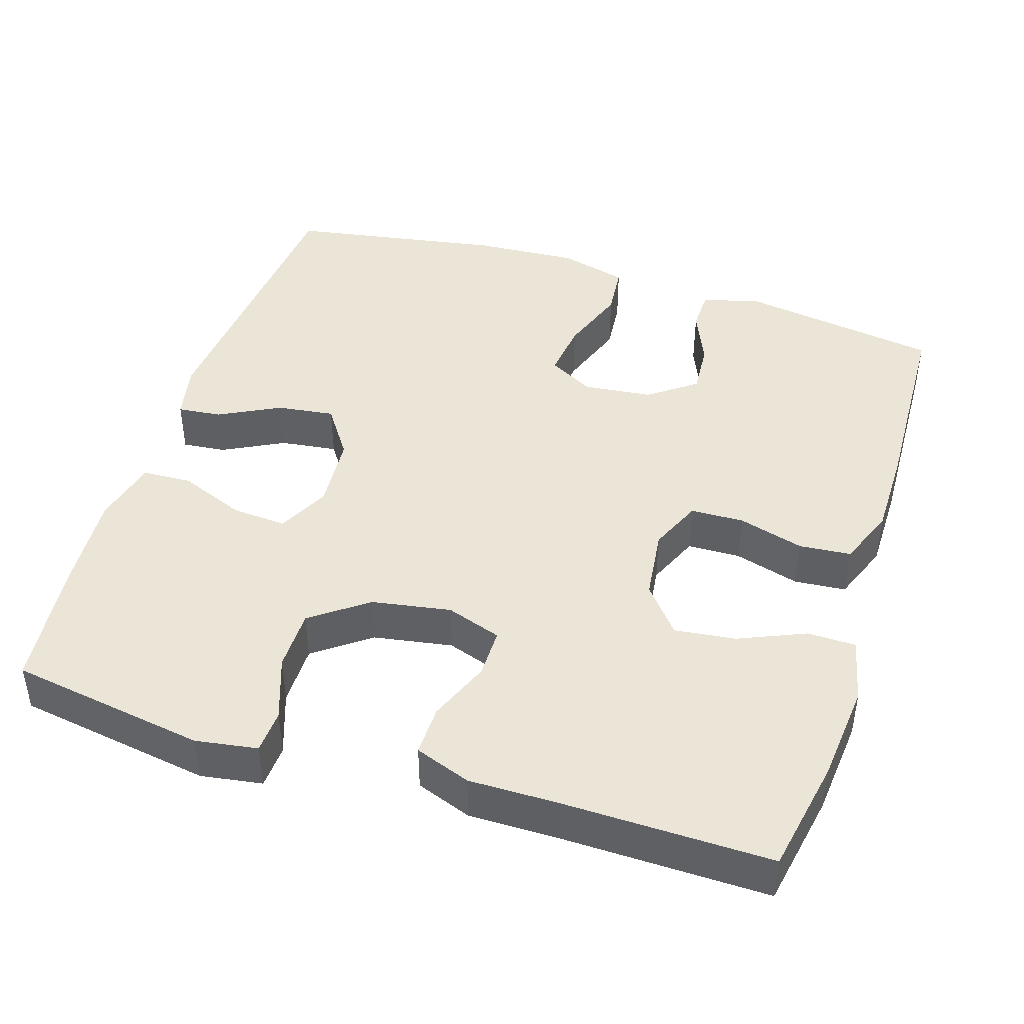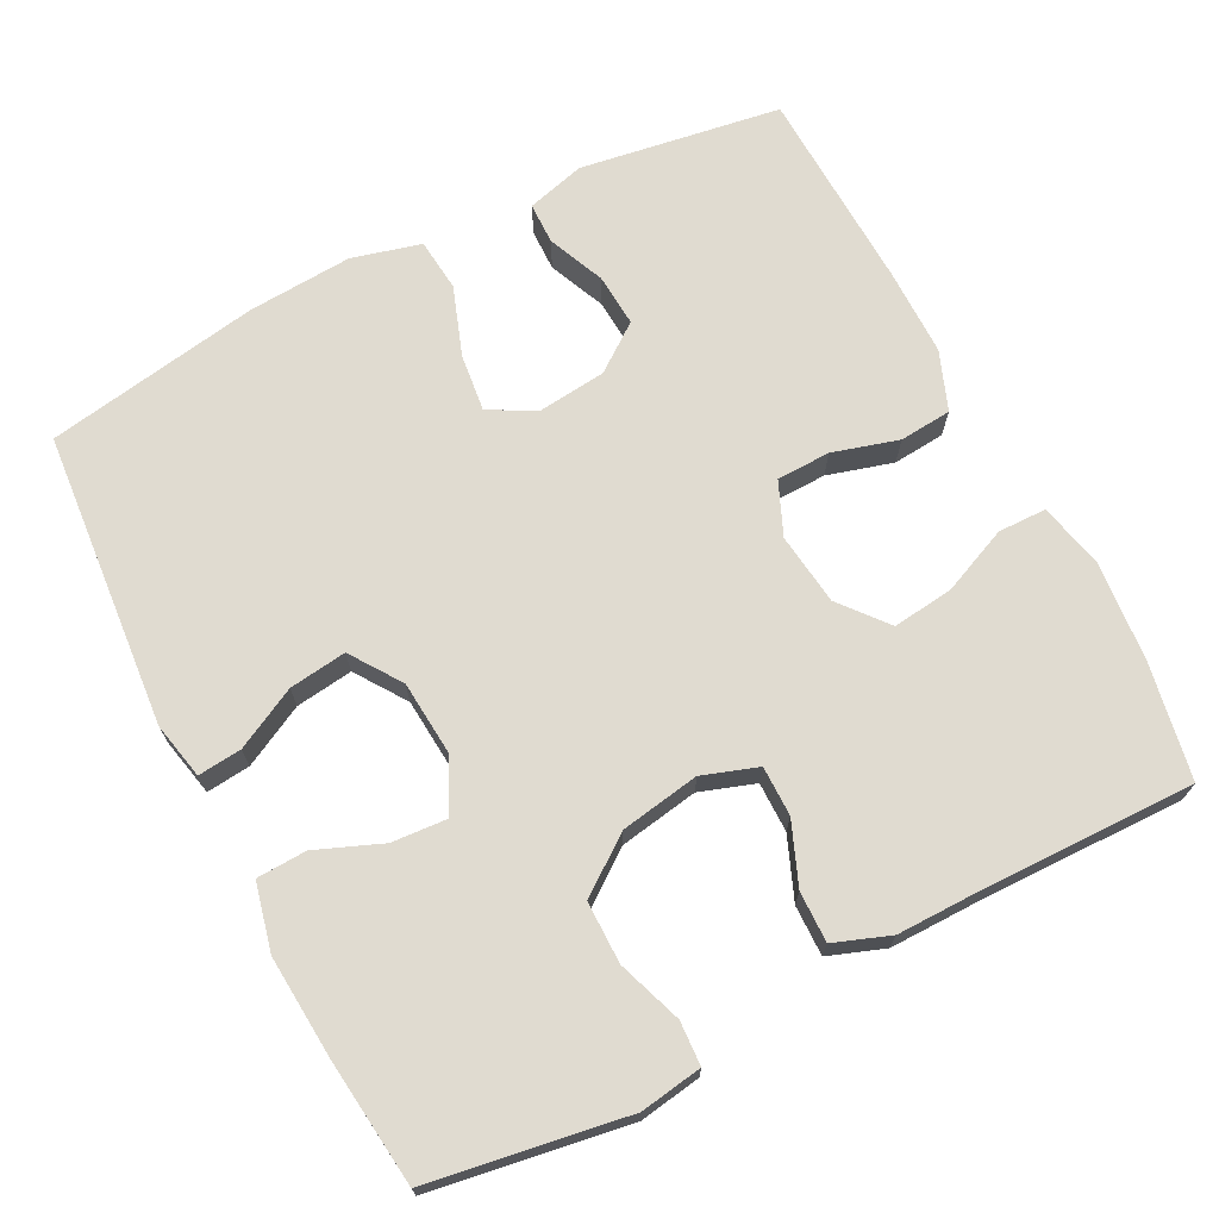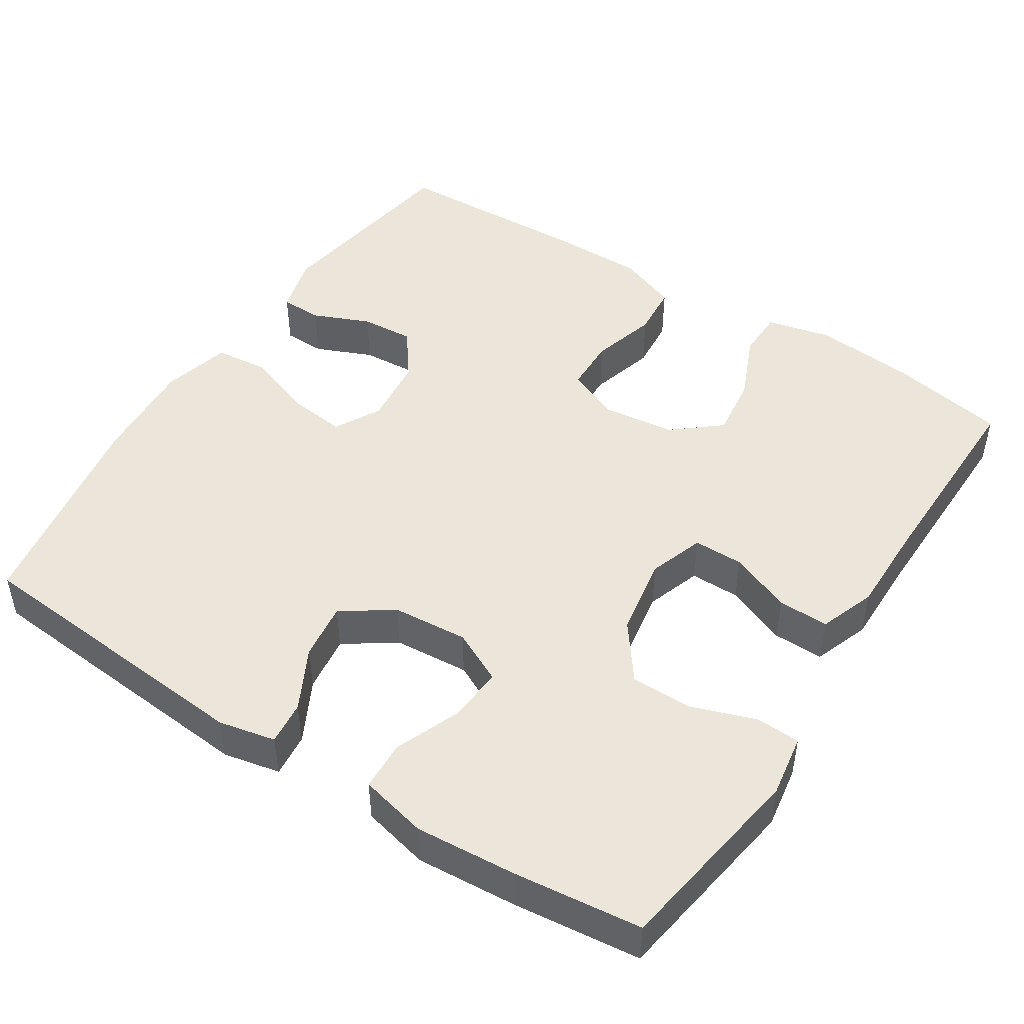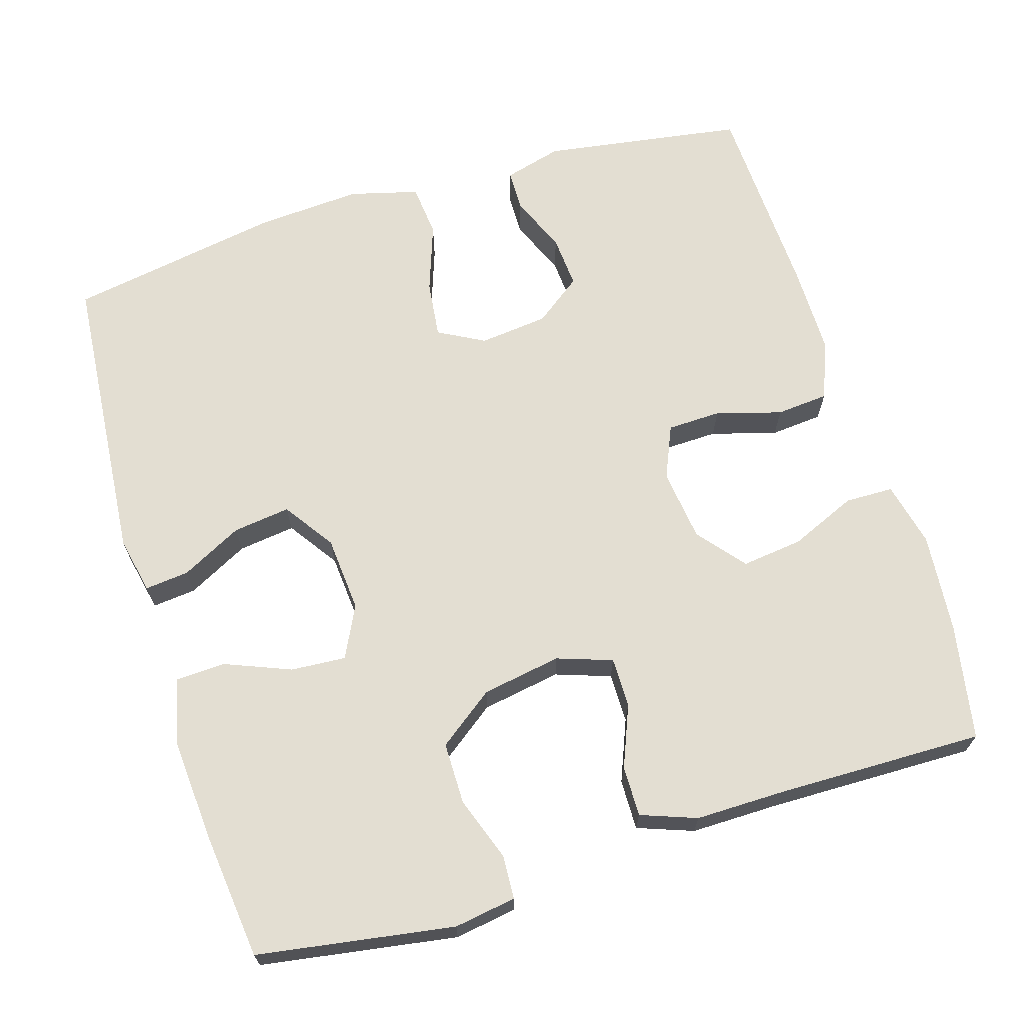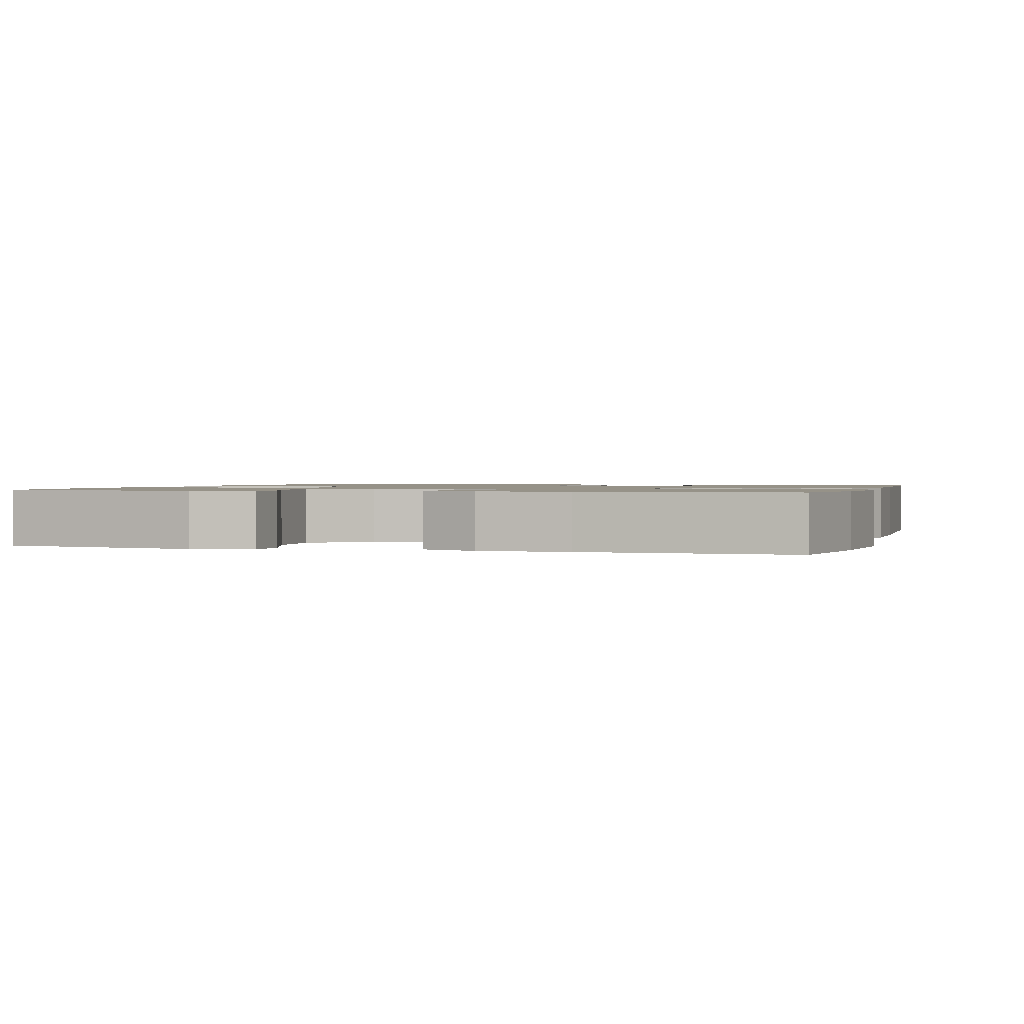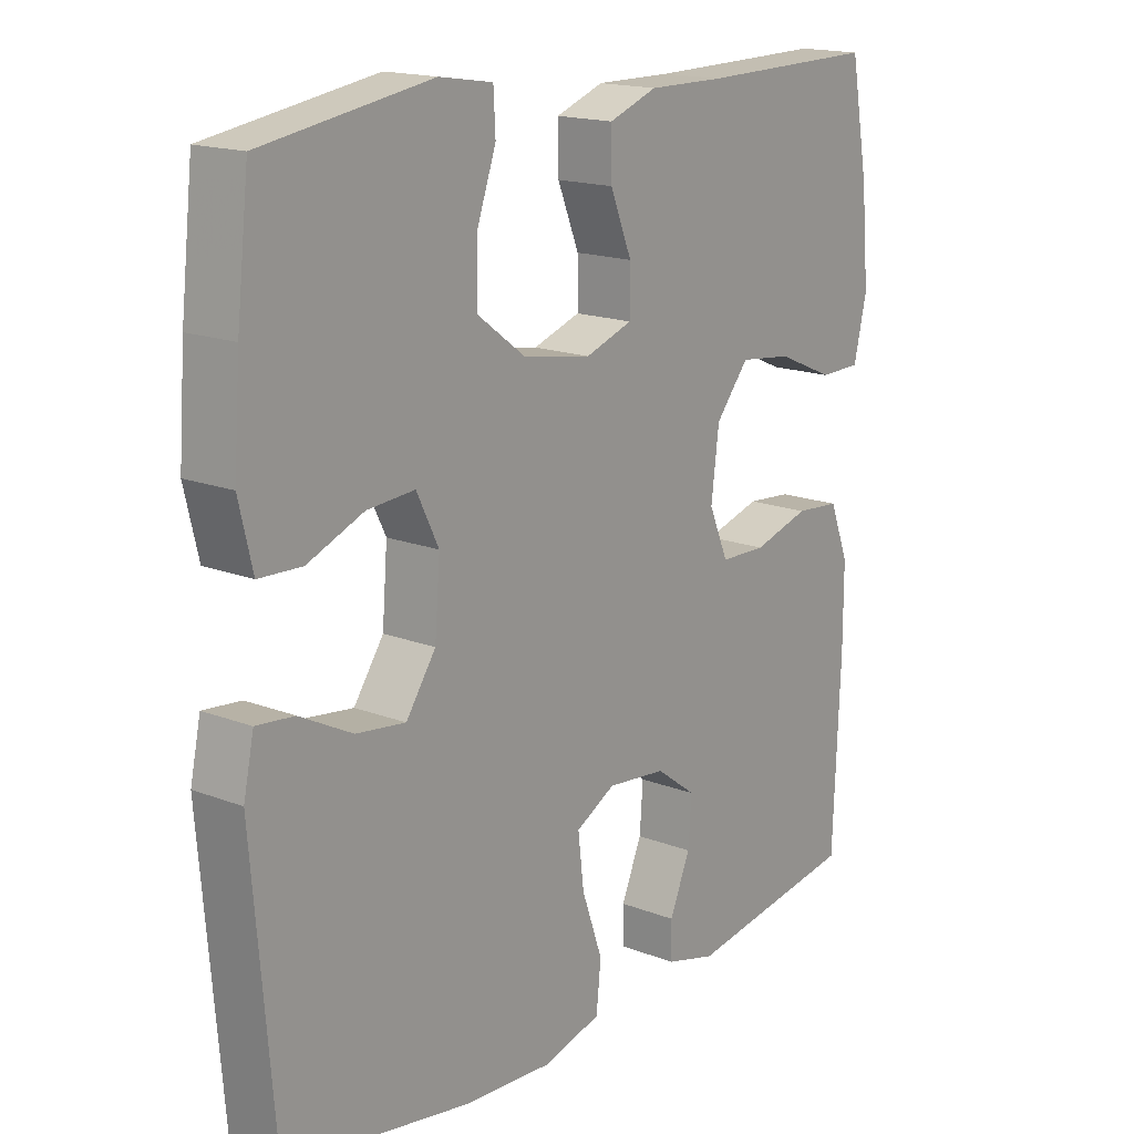
<metadata>
{"format":"obj","ext":"obj","renderer":"f3d","projection":"perspective","resolution":1024,"background":"white","views":[{"elev":44.0,"azim":17.7,"up":"+Y"},{"elev":70.1,"azim":-27.2,"up":"+Y"},{"elev":47.6,"azim":-57.2,"up":"+Y"},{"elev":67.4,"azim":-17.0,"up":"+Y"},{"elev":1.2,"azim":16.4,"up":"+Y"},{"elev":16.8,"azim":-52.1,"up":"+Z"}]}
</metadata>
<code>
v -0.5 0.07 -0.5
v -0.533 0.07 -0.108
v -0.517 0.07 -0.033
v -0.459 0.07 -0.039
v -0.378 0.07 -0.081
v -0.302 0.07 -0.091
v -0.256 0.07 -0.024
v -0.248 0.07 0.076
v -0.282 0.07 0.145
v -0.355 0.07 0.14
v -0.442 0.07 0.105
v -0.508 0.07 0.108
v -0.529 0.07 0.197
v -0.519 0.07 0.332
v -0.5 0.07 0.5
v -0.24 0.07 0.541
v -0.158 0.07 0.528
v -0.155 0.07 0.47
v -0.185 0.07 0.385
v -0.185 0.07 0.303
v -0.111 0.07 0.248
v -0.006 0.07 0.23
v 0.067 0.07 0.255
v 0.067 0.07 0.321
v 0.034 0.07 0.403
v 0.033 0.07 0.47
v 0.107 0.07 0.497
v 0.224 0.07 0.496
v 0.5 0.07 0.5
v 0.528 0.07 0.347
v 0.54 0.07 0.214
v 0.52 0.07 0.128
v 0.456 0.07 0.127
v 0.368 0.07 0.165
v 0.287 0.07 0.175
v 0.236 0.07 0.113
v 0.224 0.07 0.017
v 0.254 0.07 -0.053
v 0.325 0.07 -0.055
v 0.412 0.07 -0.03
v 0.481 0.07 -0.036
v 0.511 0.07 -0.114
v 0.511 0.07 -0.232
v 0.5 0.07 -0.5
v 0.234 0.07 -0.541
v 0.157 0.07 -0.52
v 0.156 0.07 -0.465
v 0.188 0.07 -0.39
v 0.193 0.07 -0.32
v 0.131 0.07 -0.274
v 0.04 0.07 -0.264
v -0.021 0.07 -0.297
v -0.012 0.07 -0.373
v 0.02 0.07 -0.464
v 0.013 0.07 -0.534
v -0.078 0.07 -0.558
v -0.216 0.07 -0.549
v -0.5 0 -0.5
v -0.533 0 -0.108
v -0.517 0 -0.033
v -0.459 0 -0.039
v -0.378 0 -0.081
v -0.302 0 -0.091
v -0.256 0 -0.024
v -0.248 0 0.076
v -0.282 0 0.145
v -0.355 0 0.14
v -0.442 0 0.105
v -0.508 0 0.108
v -0.529 0 0.197
v -0.519 0 0.332
v -0.5 0 0.5
v -0.24 0 0.541
v -0.158 0 0.528
v -0.155 0 0.47
v -0.185 0 0.385
v -0.185 0 0.303
v -0.111 0 0.248
v -0.006 0 0.23
v 0.067 0 0.255
v 0.067 0 0.321
v 0.034 0 0.403
v 0.033 0 0.47
v 0.107 0 0.497
v 0.224 0 0.496
v 0.5 0 0.5
v 0.528 0 0.347
v 0.54 0 0.214
v 0.52 0 0.128
v 0.456 0 0.127
v 0.368 0 0.165
v 0.287 0 0.175
v 0.236 0 0.113
v 0.224 0 0.017
v 0.254 0 -0.053
v 0.325 0 -0.055
v 0.412 0 -0.03
v 0.481 0 -0.036
v 0.511 0 -0.114
v 0.511 0 -0.232
v 0.5 0 -0.5
v 0.234 0 -0.541
v 0.157 0 -0.52
v 0.156 0 -0.465
v 0.188 0 -0.39
v 0.193 0 -0.32
v 0.131 0 -0.274
v 0.04 0 -0.264
v -0.021 0 -0.297
v -0.012 0 -0.373
v 0.02 0 -0.464
v 0.013 0 -0.534
v -0.078 0 -0.558
v -0.216 0 -0.549
f 53 54 55 56
f 52 53 56 57
f 45 46 47 48
f 45 48 49
f 44 45 49
f 43 44 49 50
f 39 40 41 42
f 38 39 42 43
f 31 32 33 34
f 31 34 35
f 28 29 30 31
f 28 31 35
f 27 28 35 36
f 24 25 26 27
f 23 24 27 36
f 16 17 18 19
f 16 19 20
f 15 16 20
f 14 15 20 21
f 10 11 12 13
f 9 10 13 14
f 2 3 4 5
f 2 5 6
f 52 57 1 2
f 51 52 2 6
f 38 43 50 51
f 37 38 51 6
f 22 23 36 37
f 21 22 37
f 9 14 21 37
f 8 9 37
f 7 8 37
f 6 7 37
f 113 112 111 110
f 114 113 110 109
f 105 104 103 102
f 106 105 102
f 106 102 101
f 107 106 101 100
f 99 98 97 96
f 100 99 96 95
f 91 90 89 88
f 92 91 88
f 88 87 86 85
f 92 88 85
f 93 92 85 84
f 84 83 82 81
f 93 84 81 80
f 76 75 74 73
f 77 76 73
f 77 73 72
f 78 77 72 71
f 70 69 68 67
f 71 70 67 66
f 62 61 60 59
f 63 62 59
f 59 58 114 109
f 63 59 109 108
f 108 107 100 95
f 63 108 95 94
f 94 93 80 79
f 94 79 78
f 94 78 71 66
f 94 66 65
f 94 65 64
f 94 64 63
f 1 58 59 2
f 2 59 60 3
f 3 60 61 4
f 4 61 62 5
f 5 62 63 6
f 6 63 64 7
f 7 64 65 8
f 8 65 66 9
f 9 66 67 10
f 10 67 68 11
f 11 68 69 12
f 12 69 70 13
f 13 70 71 14
f 14 71 72 15
f 15 72 73 16
f 16 73 74 17
f 17 74 75 18
f 18 75 76 19
f 19 76 77 20
f 20 77 78 21
f 21 78 79 22
f 22 79 80 23
f 23 80 81 24
f 24 81 82 25
f 25 82 83 26
f 26 83 84 27
f 27 84 85 28
f 28 85 86 29
f 29 86 87 30
f 30 87 88 31
f 31 88 89 32
f 32 89 90 33
f 33 90 91 34
f 34 91 92 35
f 35 92 93 36
f 36 93 94 37
f 37 94 95 38
f 38 95 96 39
f 39 96 97 40
f 40 97 98 41
f 41 98 99 42
f 42 99 100 43
f 43 100 101 44
f 44 101 102 45
f 45 102 103 46
f 46 103 104 47
f 47 104 105 48
f 48 105 106 49
f 49 106 107 50
f 50 107 108 51
f 51 108 109 52
f 52 109 110 53
f 53 110 111 54
f 54 111 112 55
f 55 112 113 56
f 56 113 114 57
f 57 114 58 1

</code>
